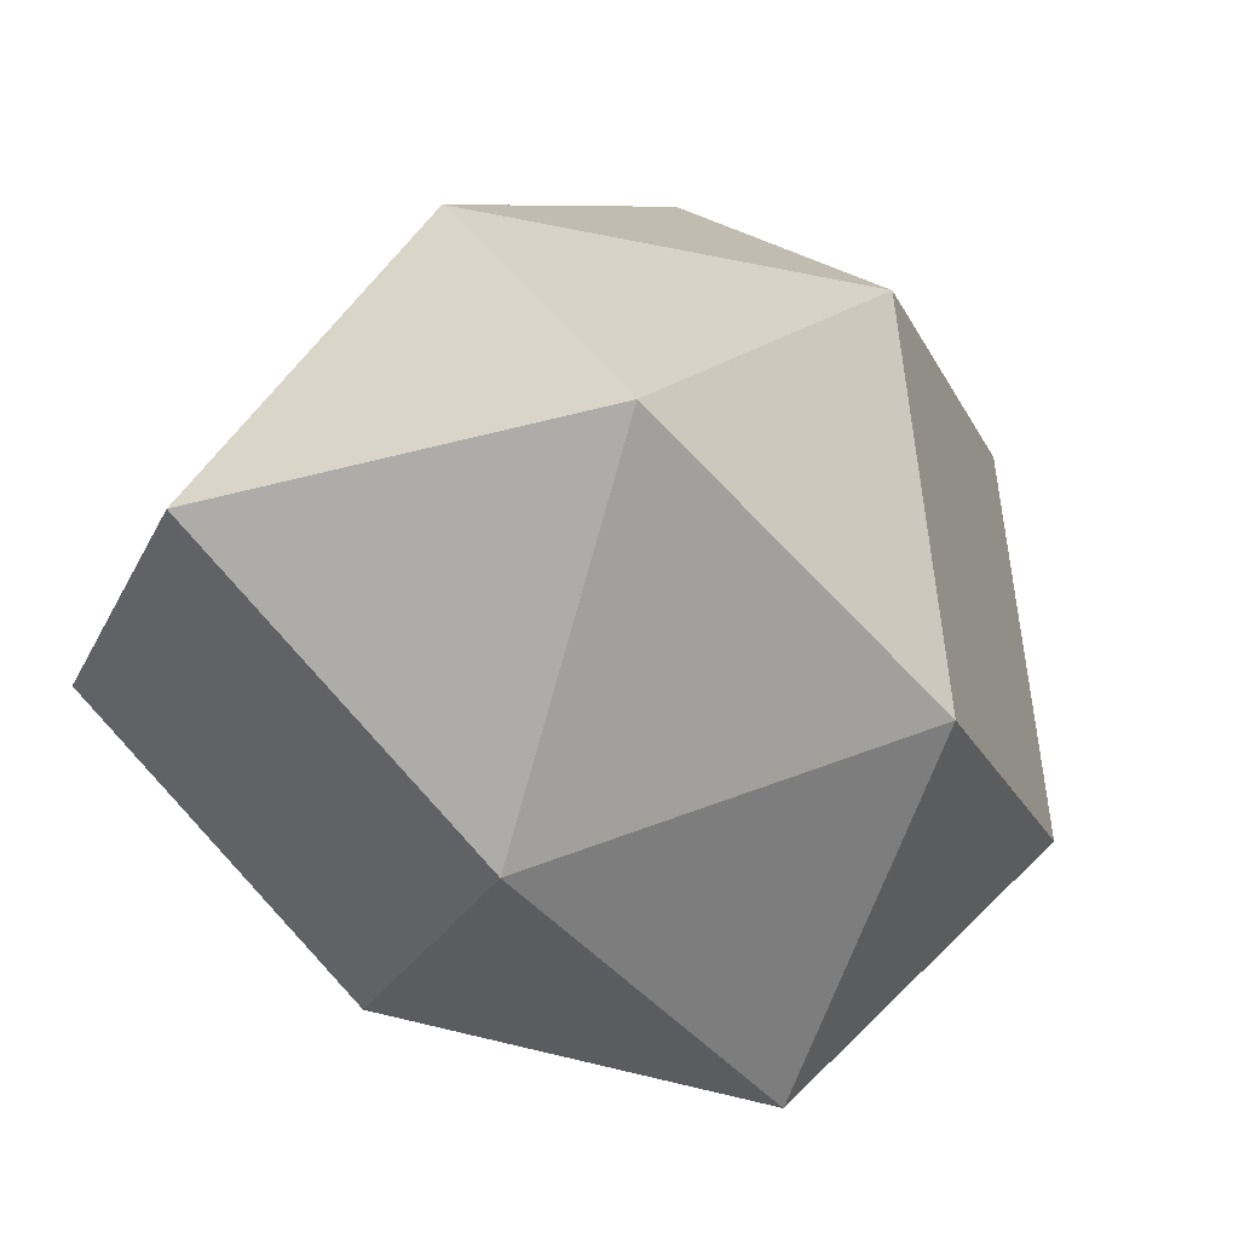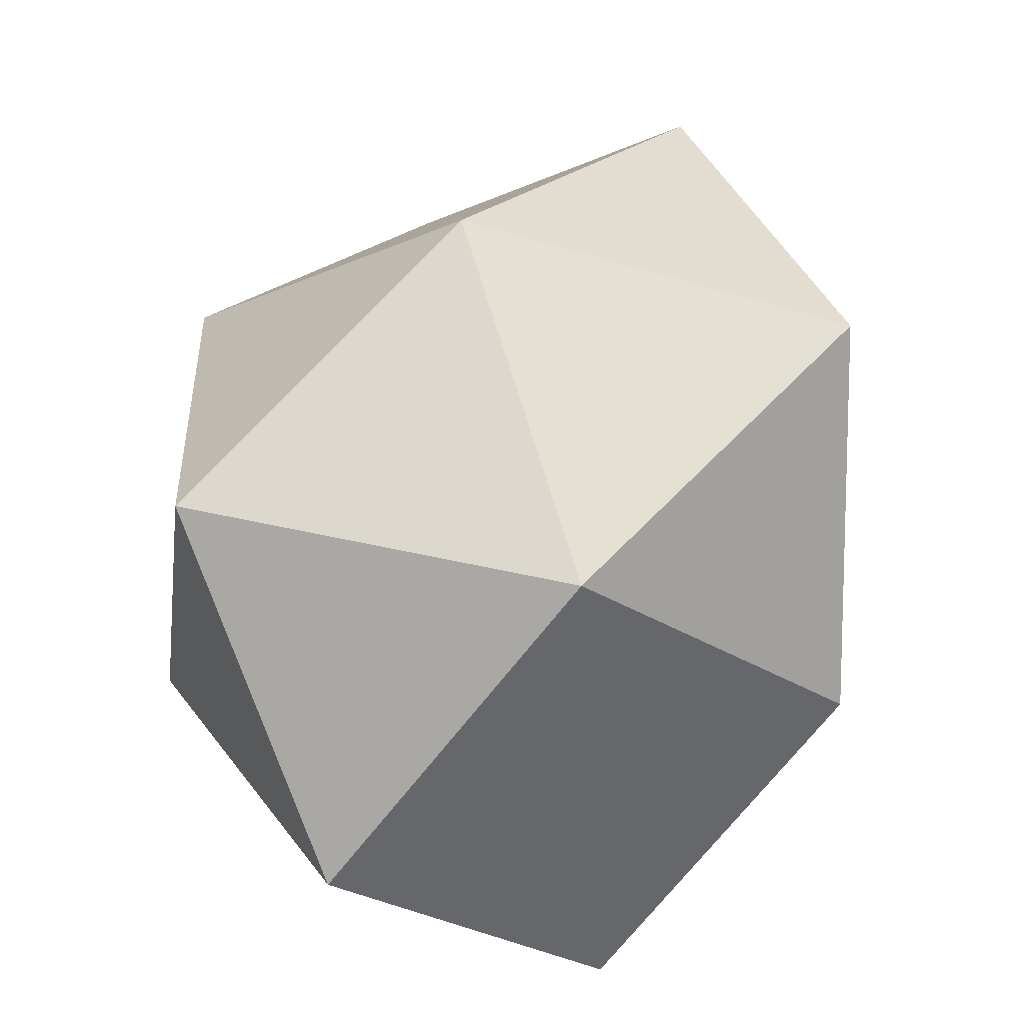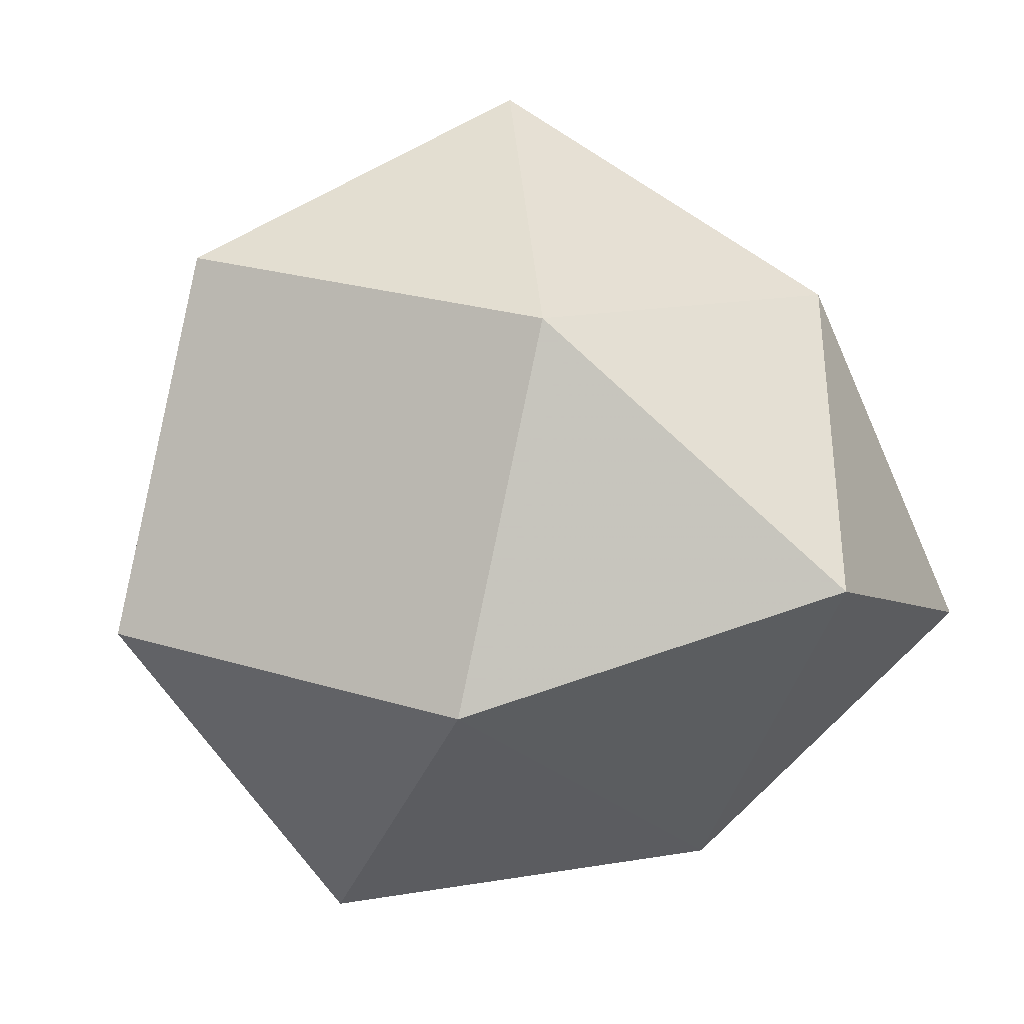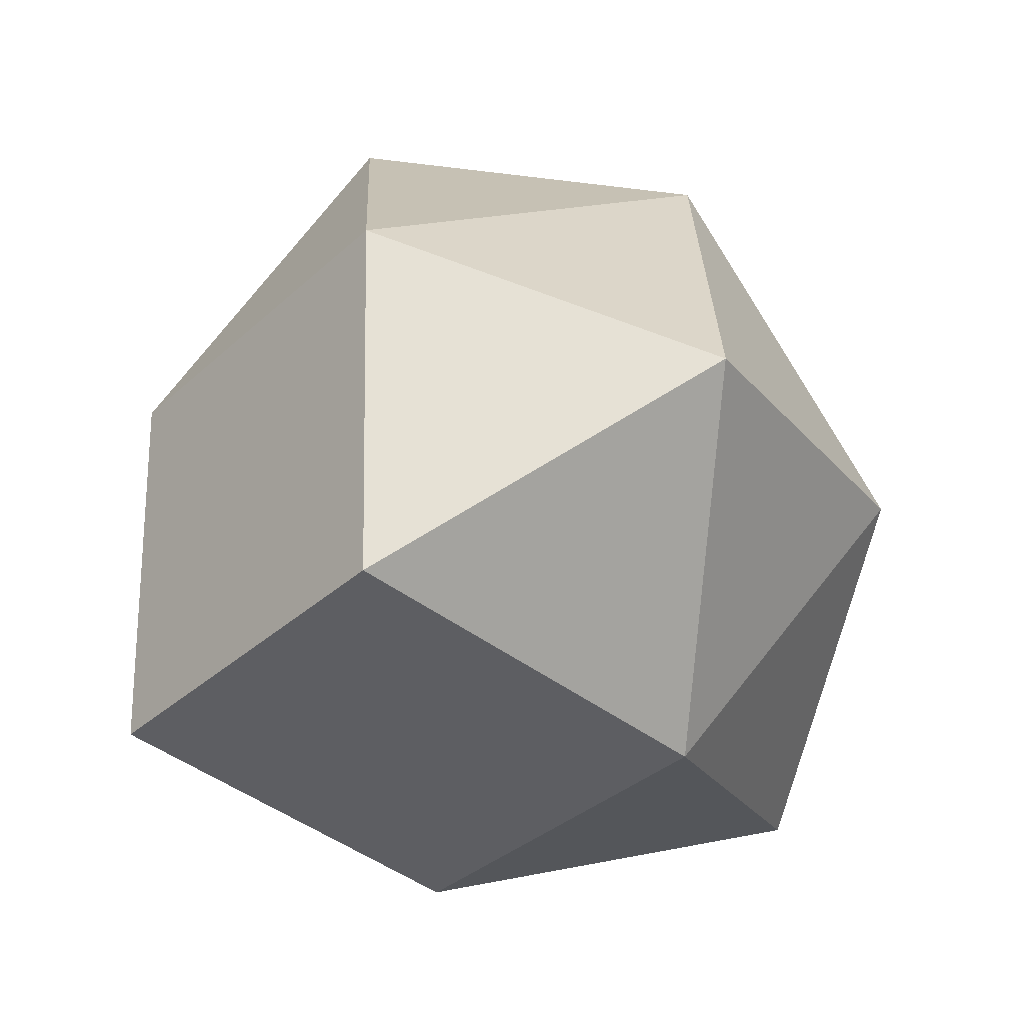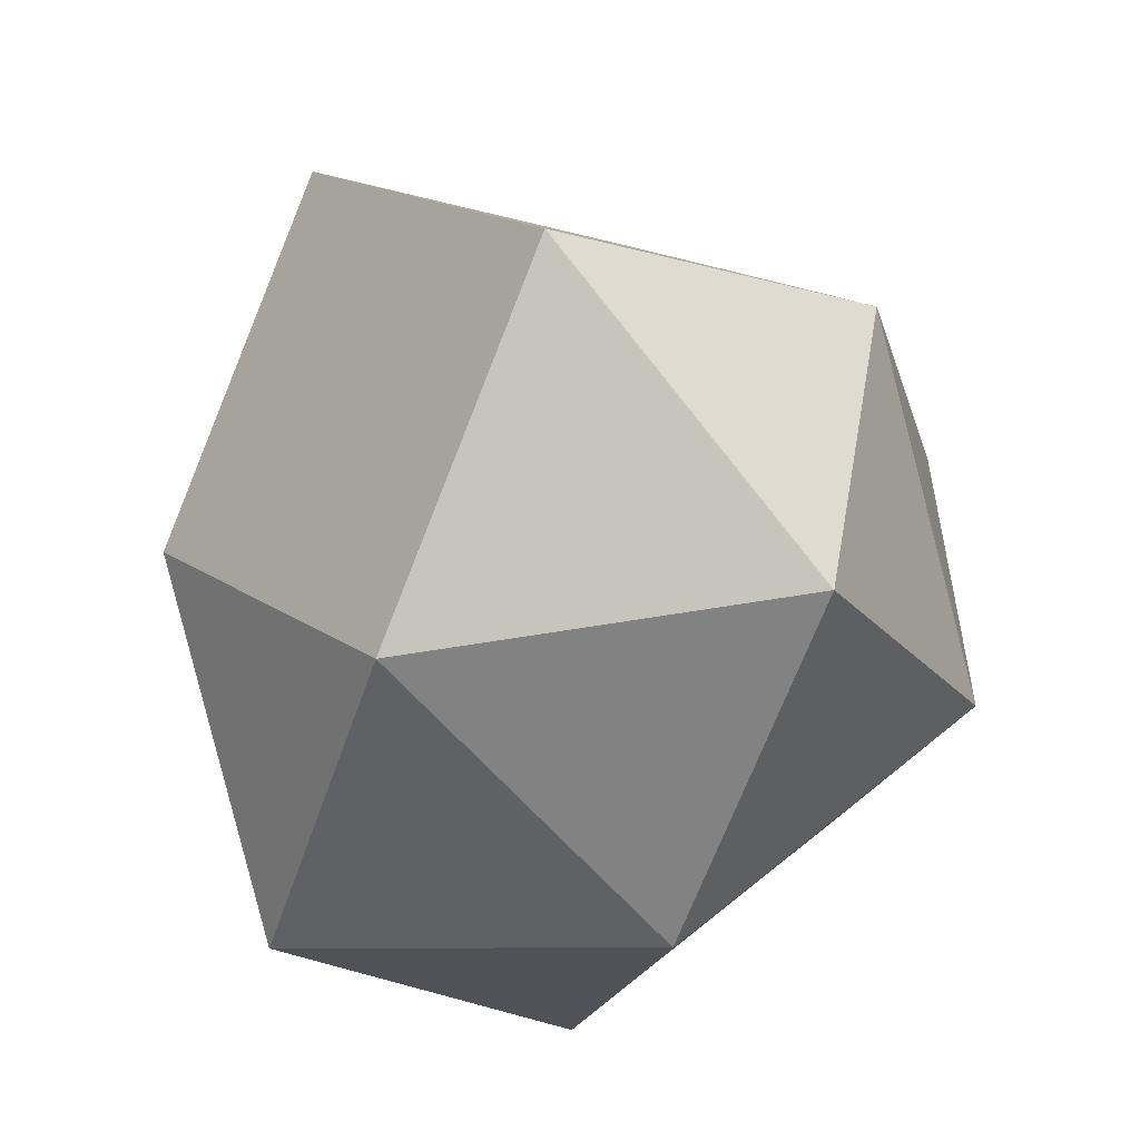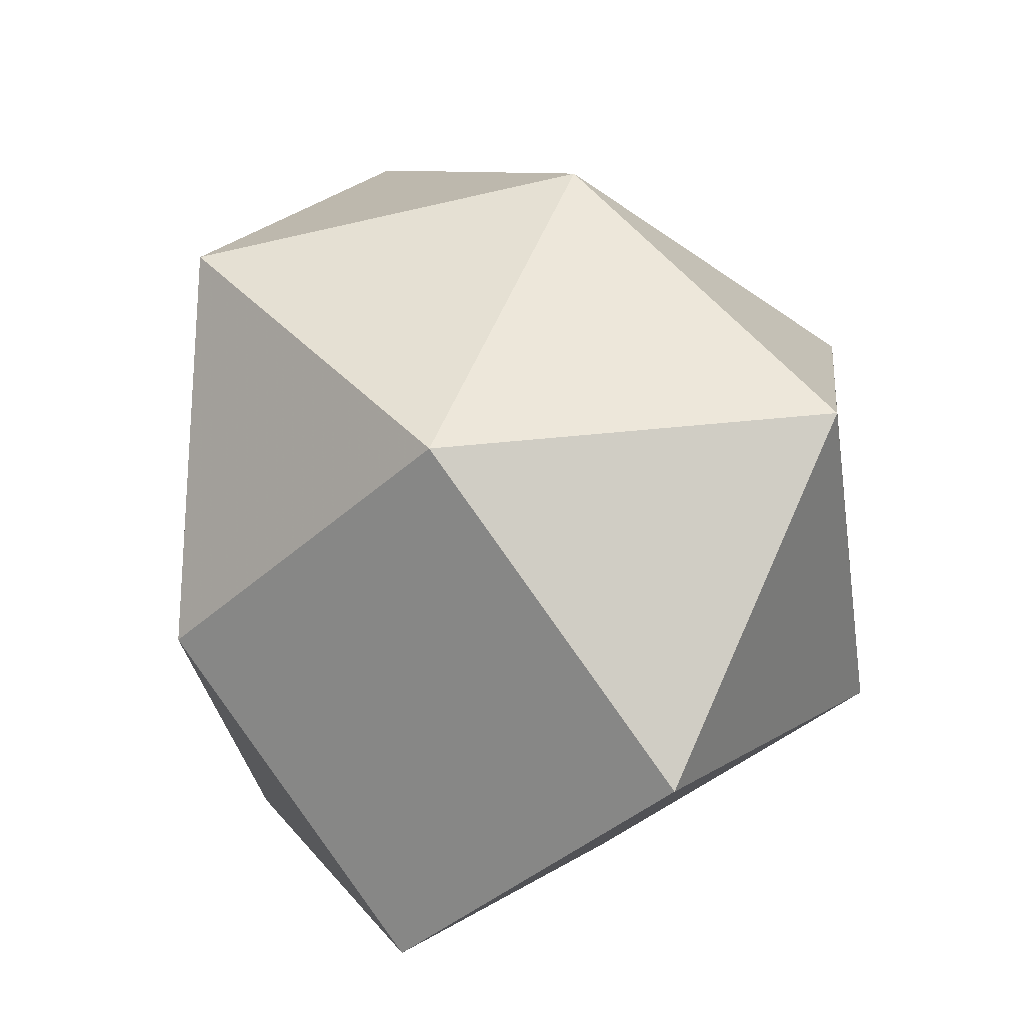
<metadata>
{"format":"obj","ext":"obj","renderer":"f3d","projection":"perspective","resolution":1024,"background":"white","views":[{"elev":26.9,"azim":130.3,"up":"+Z"},{"elev":37.2,"azim":82.9,"up":"+Y"},{"elev":-47.5,"azim":-58.2,"up":"+Z"},{"elev":34.9,"azim":94.3,"up":"+Z"},{"elev":-26.0,"azim":-81.1,"up":"+Y"},{"elev":62.0,"azim":56.9,"up":"+Z"}]}
</metadata>
<code>
v -1.053 0.264 0.09826
v -0.754 -0.4114 0.6108
v -0.7321 -0.4832 -0.285
v -0.5992 0.7634 -0.4958
v -0.4139 0.4145 0.7125
v -0.2786 0.01618 -0.8791
v -0.1054 -0.891 0.214
v 0.009423 -0.8103 -0.6739
v 0.03966 0.9139 0.1184
v 0.102 -0.3059 0.8642
v 0.2679 0.7137 -0.7277
v 0.4767 0.5079 0.7909
v 0.5905 -0.1248 -0.6975
v 0.7223 -0.8063 -0.1263
v 0.7979 0.4603 -0.04734
v 0.9297 -0.2212 0.5239
f 14 7 8
f 10 16 12
f 13 14 8
f 16 15 12
f 13 11 15
f 13 8 6
f 13 6 11
f 11 6 4
f 8 7 3
f 6 8 3
f 3 7 2
f 3 2 1
f 11 4 9
f 11 9 15
f 9 12 15
f 9 5 12
f 12 5 10
f 10 2 7
f 5 2 10
f 1 2 5
f 10 7 14 16
f 16 14 13 15
f 6 3 1 4
f 4 1 5 9

</code>
